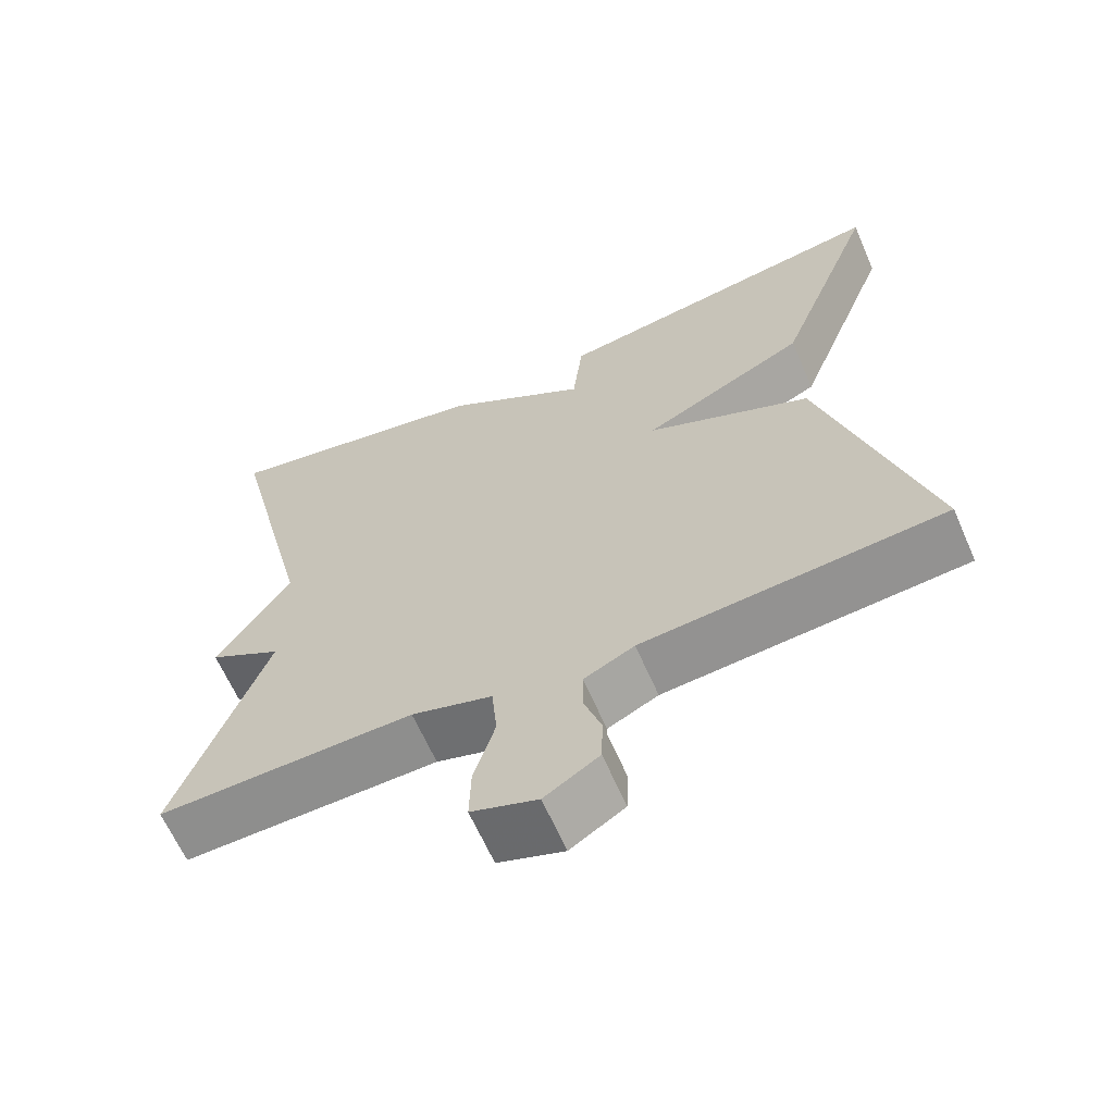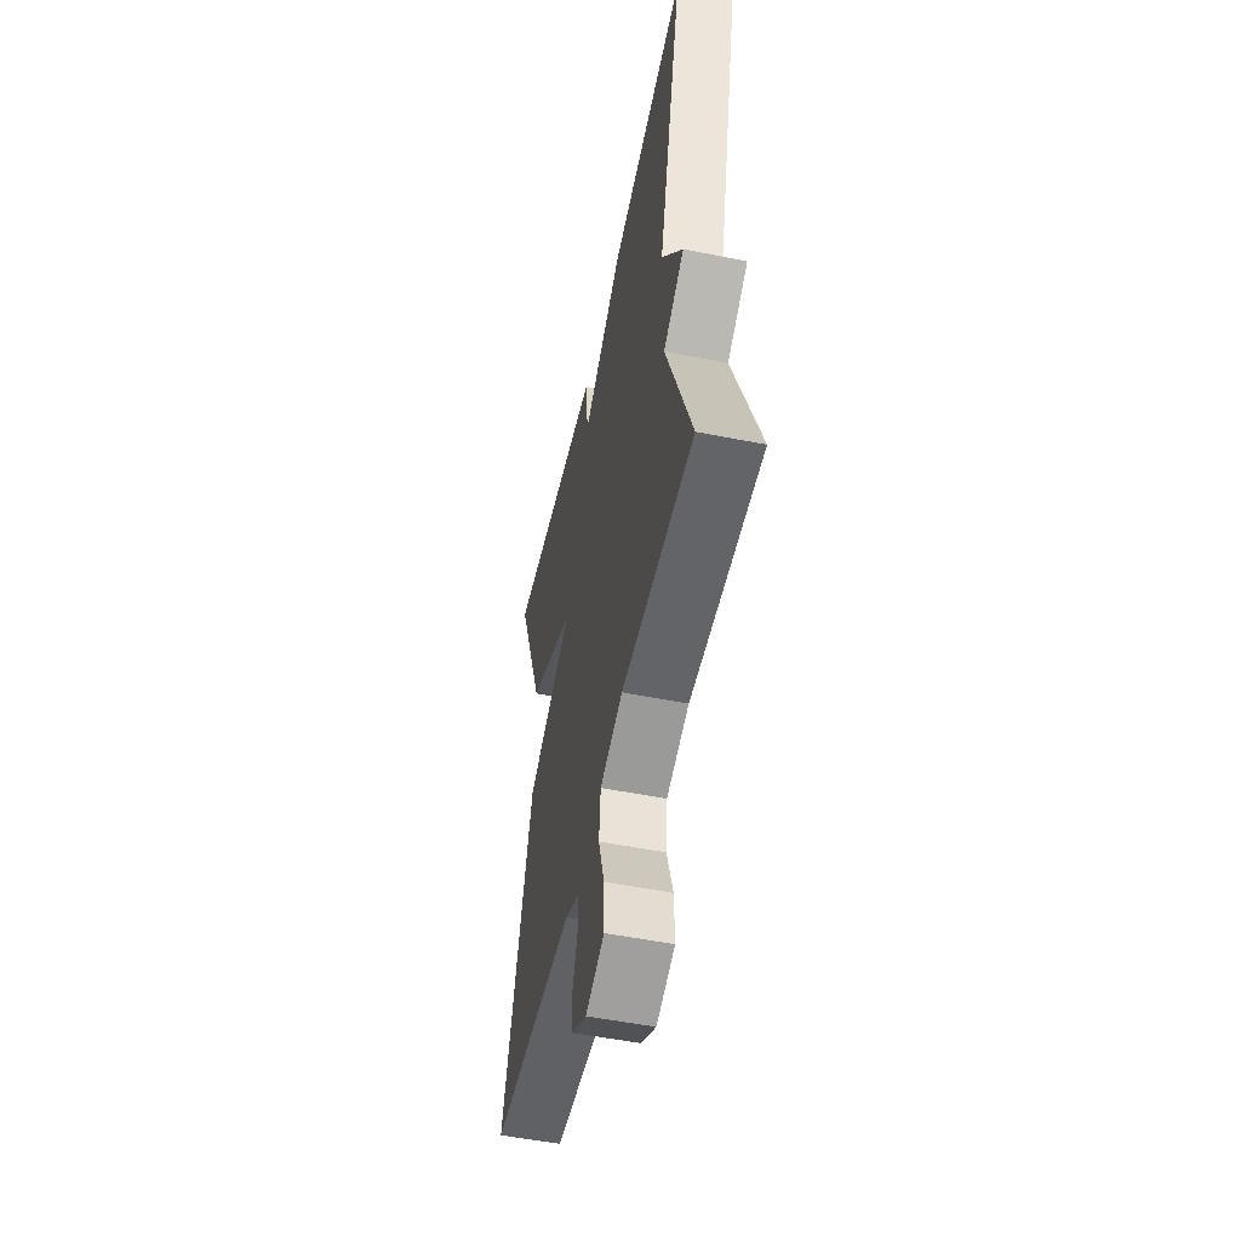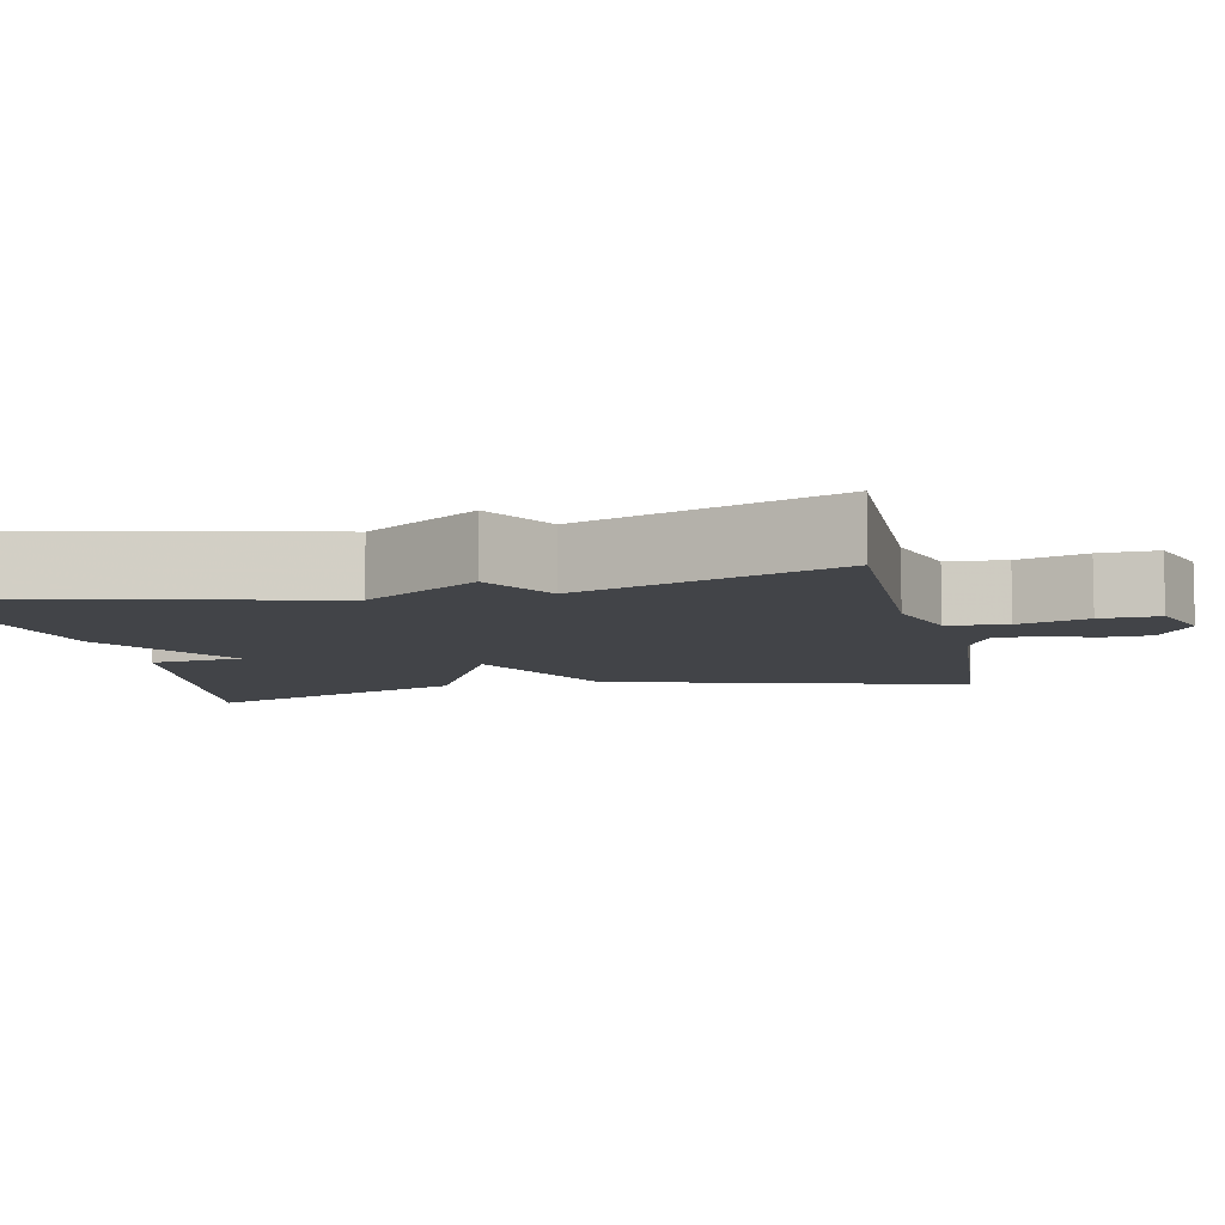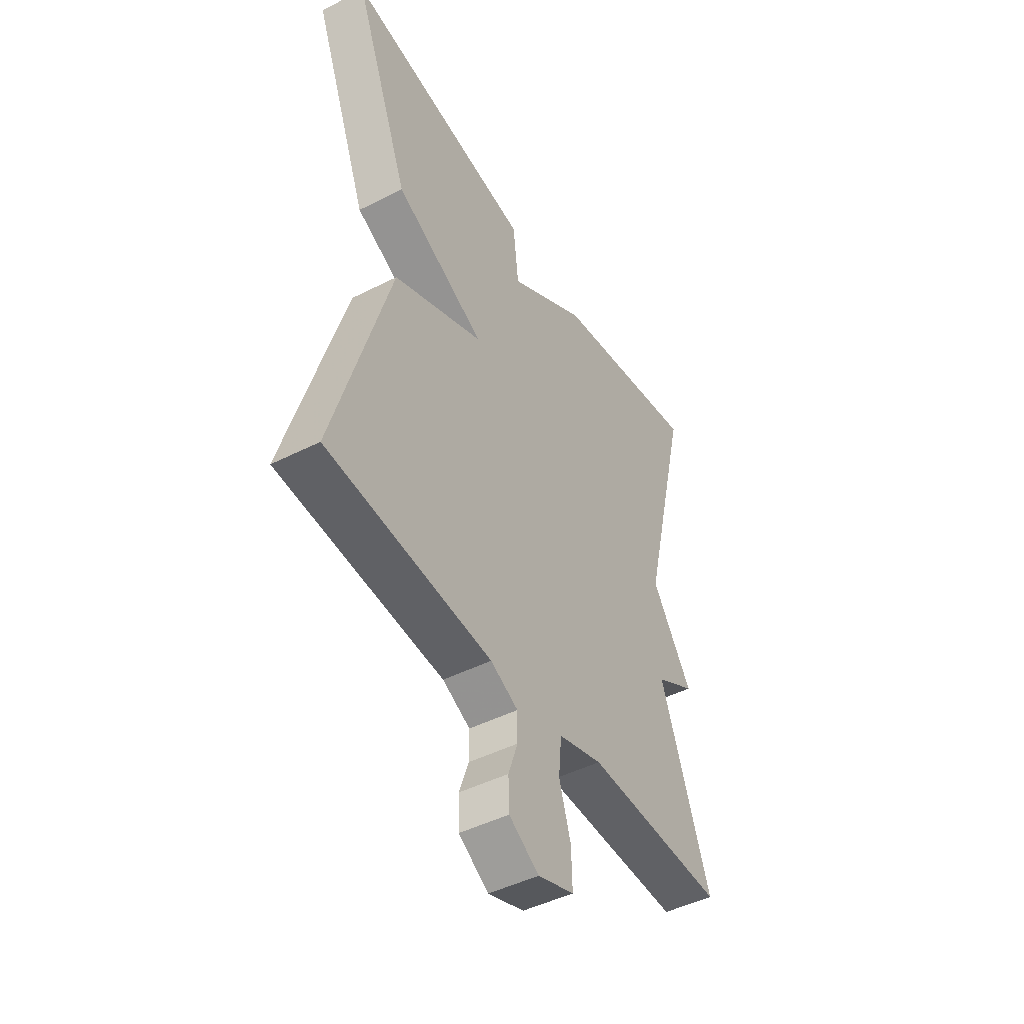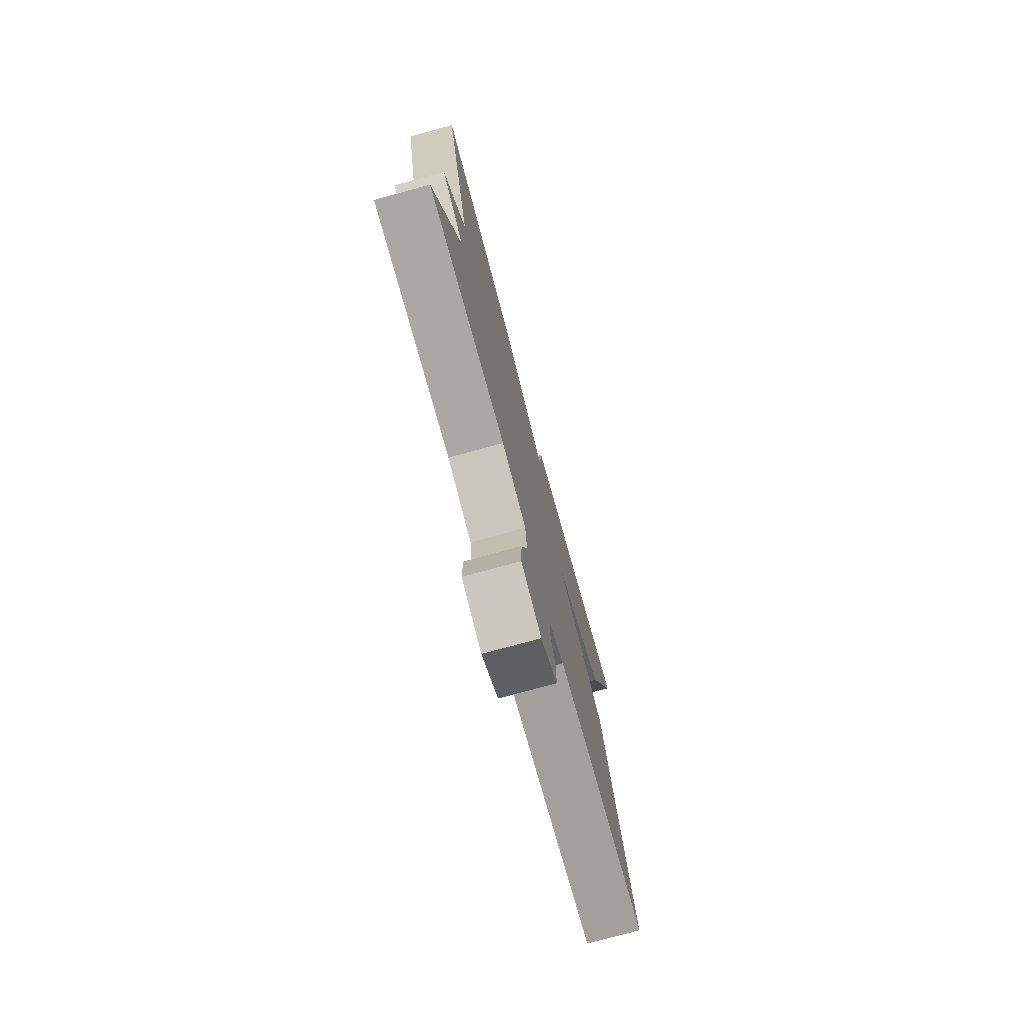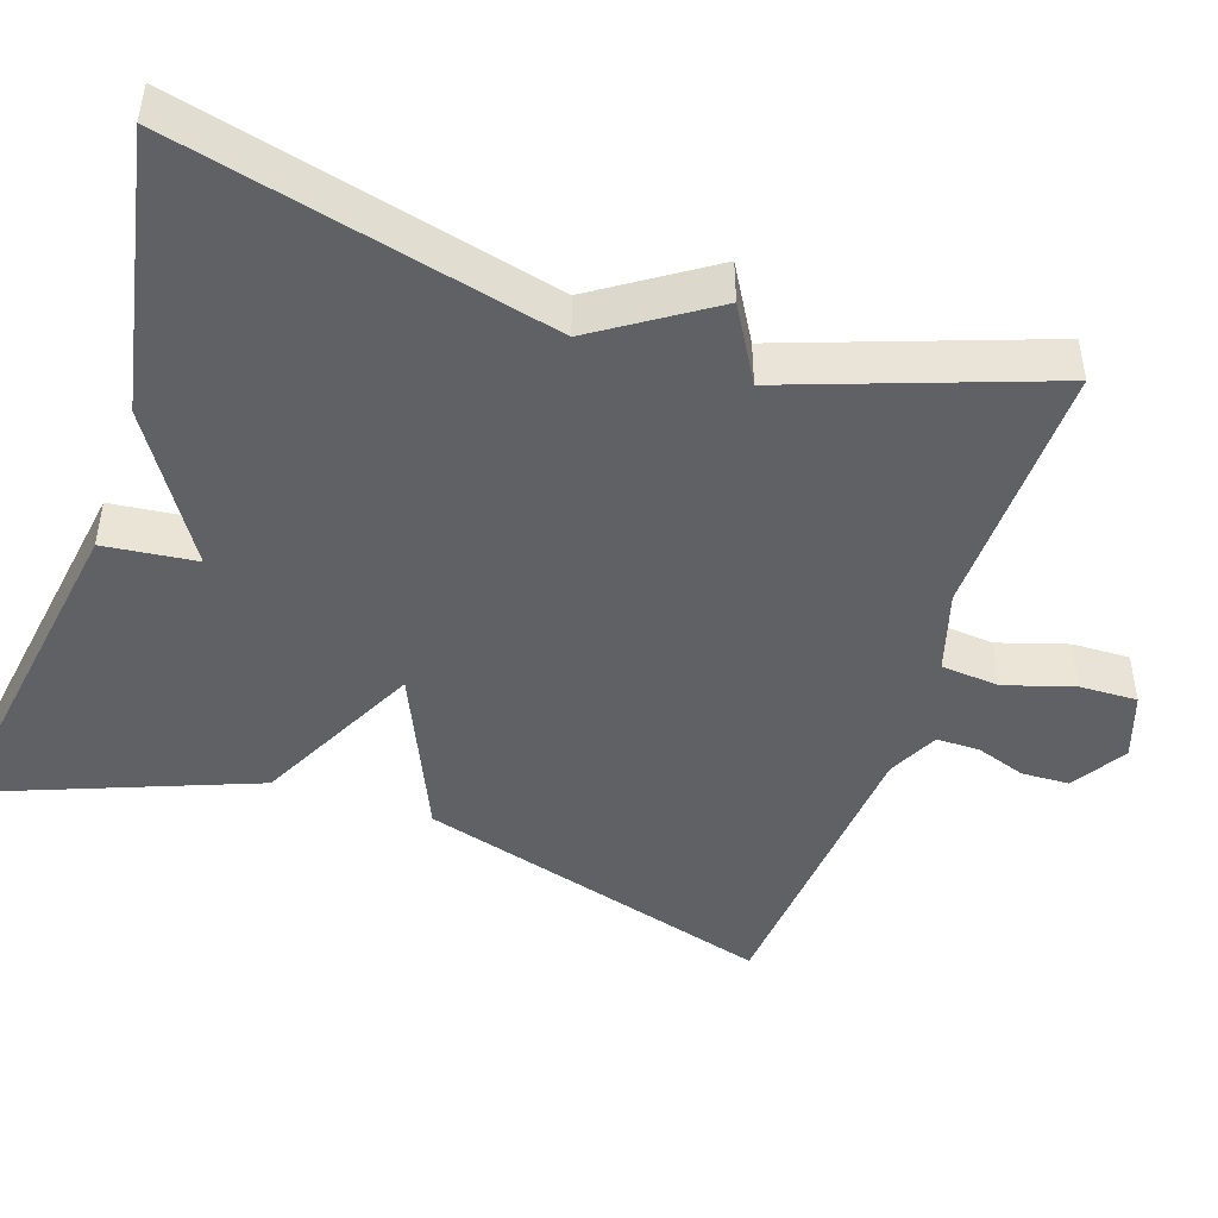
<metadata>
{"format":"obj","ext":"obj","renderer":"f3d","projection":"perspective","resolution":1024,"background":"white","views":[{"elev":-64.1,"azim":-156.4,"up":"+Z"},{"elev":-52.6,"azim":77.9,"up":"+Z"},{"elev":-8.0,"azim":102.7,"up":"+Y"},{"elev":-46.4,"azim":-59.9,"up":"+Z"},{"elev":-76.2,"azim":105.3,"up":"+Z"},{"elev":-46.3,"azim":71.5,"up":"+Y"}]}
</metadata>
<code>
v 0.5 0.07 0.5
v 0.385 0.07 0.025
v 0.48 0.07 -0.12
v 0.385 0.07 -0.175
v 0.5 0.07 -0.5
v 0.17 0.07 -0.492
v 0.066 0.07 -0.523
v 0.059 0.07 -0.598
v 0.086 0.07 -0.686
v 0.088 0.07 -0.76
v 0.003 0.07 -0.789
v -0.067 0.07 -0.745
v -0.069 0.07 -0.684
v -0.047 0.07 -0.62
v -0.047 0.07 -0.565
v -0.112 0.07 -0.533
v -0.5 0.07 -0.5
v -0.368 0.07 -0.043
v -0.156 0.07 0.051
v -0.368 0.07 0.157
v -0.5 0.07 0.5
v -0.055 0.07 0.431
v -0.042 0.07 0.313
v 0.145 0.07 0.431
v 0.5 0 0.5
v 0.385 0 0.025
v 0.48 0 -0.12
v 0.385 0 -0.175
v 0.5 0 -0.5
v 0.17 0 -0.492
v 0.066 0 -0.523
v 0.059 0 -0.598
v 0.086 0 -0.686
v 0.088 0 -0.76
v 0.003 0 -0.789
v -0.067 0 -0.745
v -0.069 0 -0.684
v -0.047 0 -0.62
v -0.047 0 -0.565
v -0.112 0 -0.533
v -0.5 0 -0.5
v -0.368 0 -0.043
v -0.156 0 0.051
v -0.368 0 0.157
v -0.5 0 0.5
v -0.055 0 0.431
v -0.042 0 0.313
v 0.145 0 0.431
f 23 24 1 2
f 21 22 23
f 20 21 23
f 19 20 23
f 2 3 4
f 23 2 4
f 19 23 4
f 18 19 4
f 17 18 4
f 16 17 4
f 15 16 4
f 14 15 4
f 12 13 14
f 11 12 14
f 10 11 14
f 9 10 14
f 8 9 14
f 7 8 14
f 7 14 4
f 6 7 4
f 4 5 6
f 26 25 48 47
f 47 46 45
f 47 45 44
f 47 44 43
f 28 27 26
f 28 26 47
f 28 47 43
f 28 43 42
f 28 42 41
f 28 41 40
f 28 40 39
f 28 39 38
f 38 37 36
f 38 36 35
f 38 35 34
f 38 34 33
f 38 33 32
f 38 32 31
f 28 38 31
f 28 31 30
f 30 29 28
f 1 25 26 2
f 2 26 27 3
f 3 27 28 4
f 4 28 29 5
f 5 29 30 6
f 6 30 31 7
f 7 31 32 8
f 8 32 33 9
f 9 33 34 10
f 10 34 35 11
f 11 35 36 12
f 12 36 37 13
f 13 37 38 14
f 14 38 39 15
f 15 39 40 16
f 16 40 41 17
f 17 41 42 18
f 18 42 43 19
f 19 43 44 20
f 20 44 45 21
f 21 45 46 22
f 22 46 47 23
f 23 47 48 24
f 24 48 25 1

</code>
